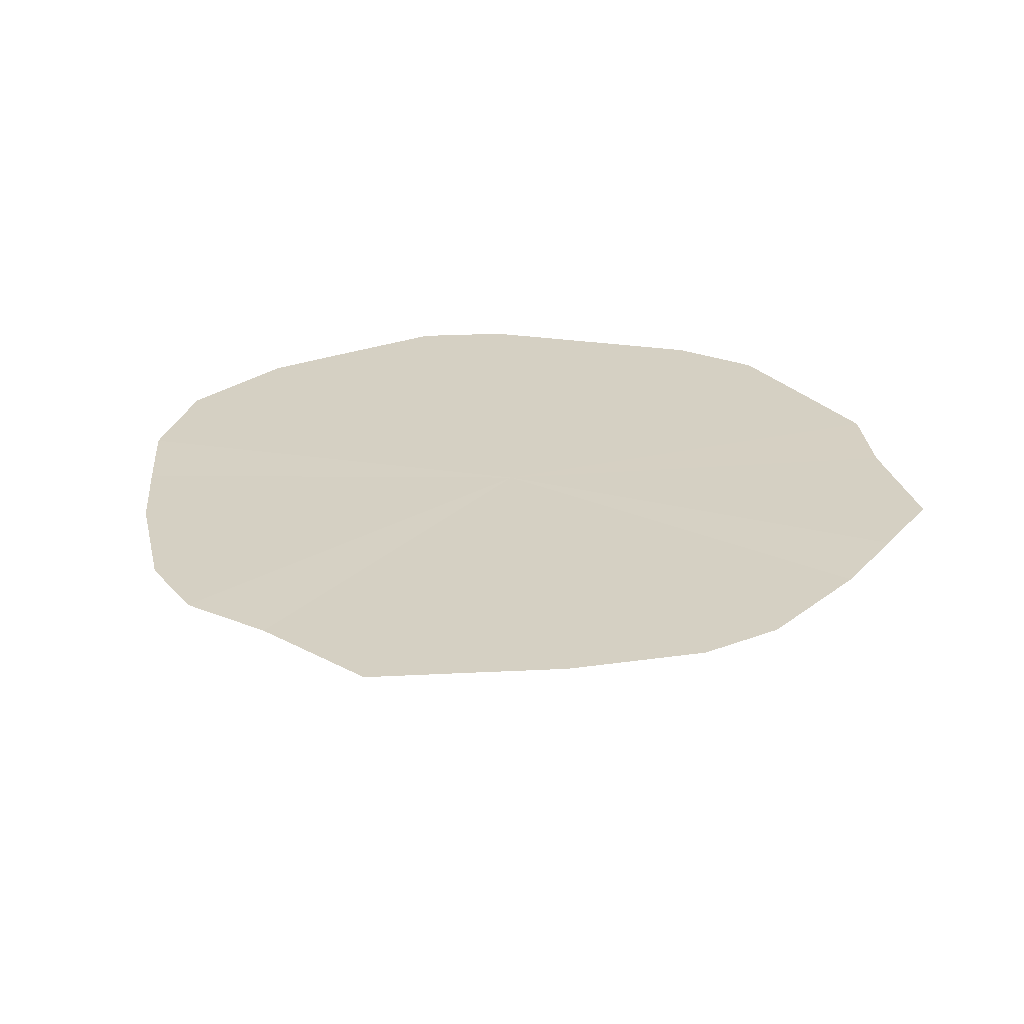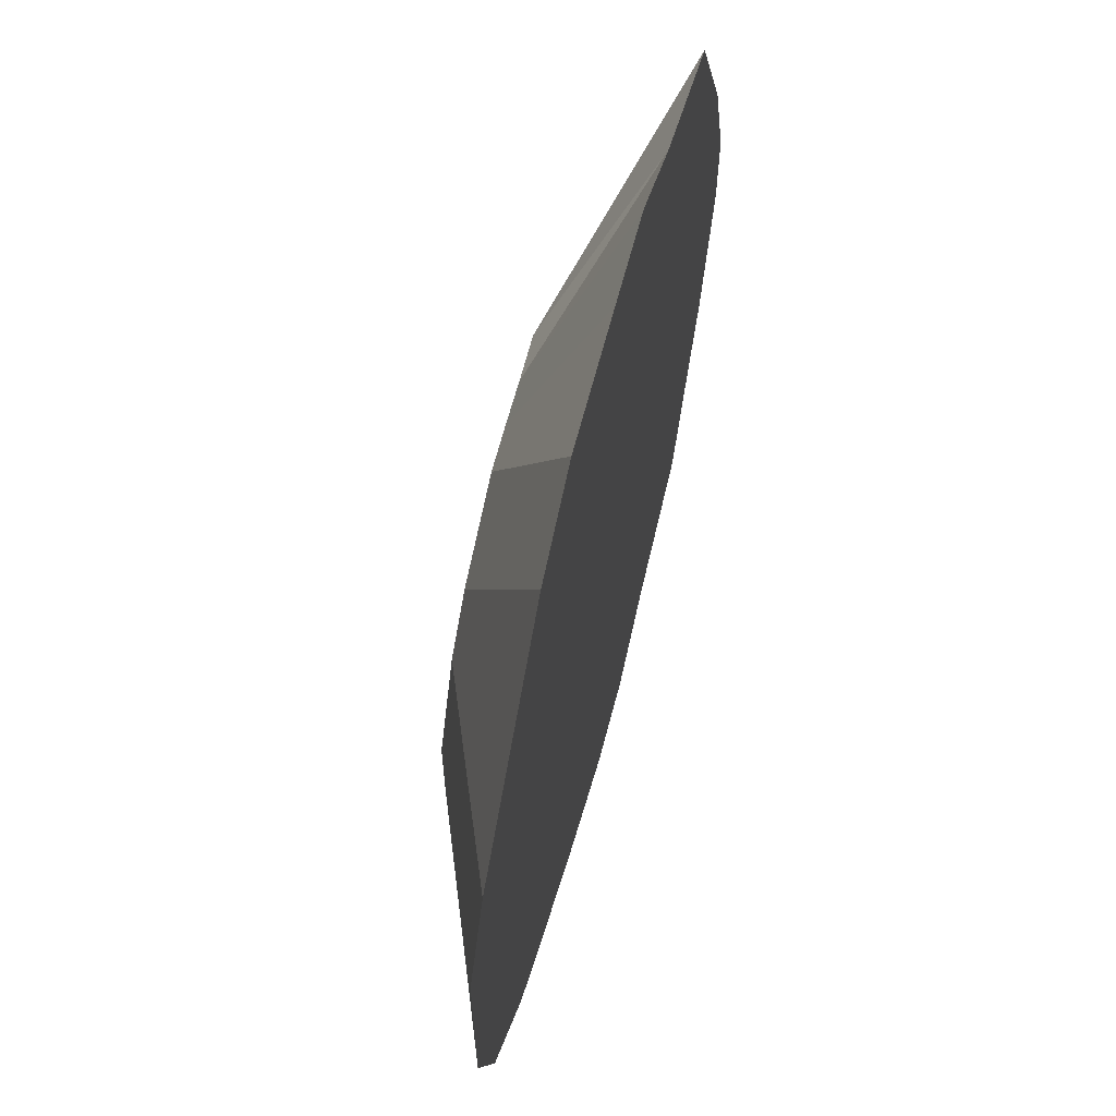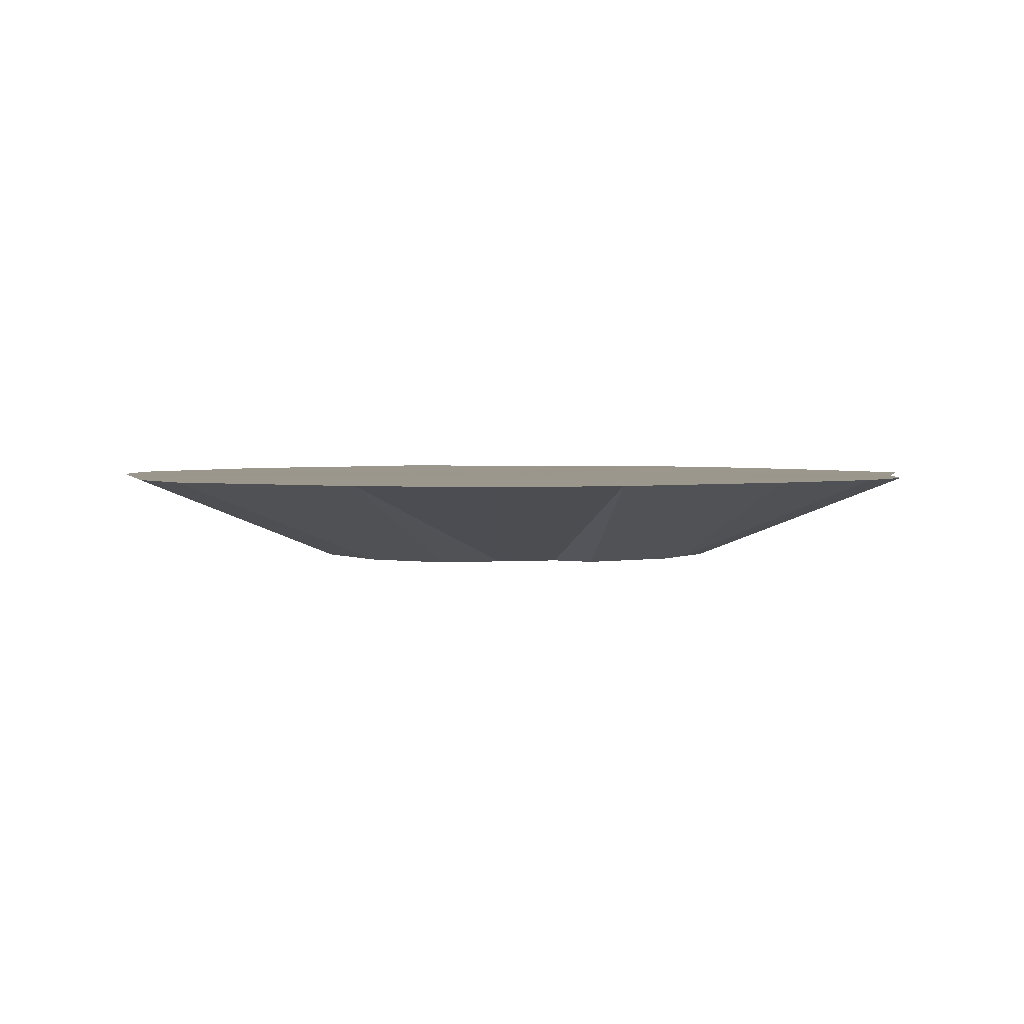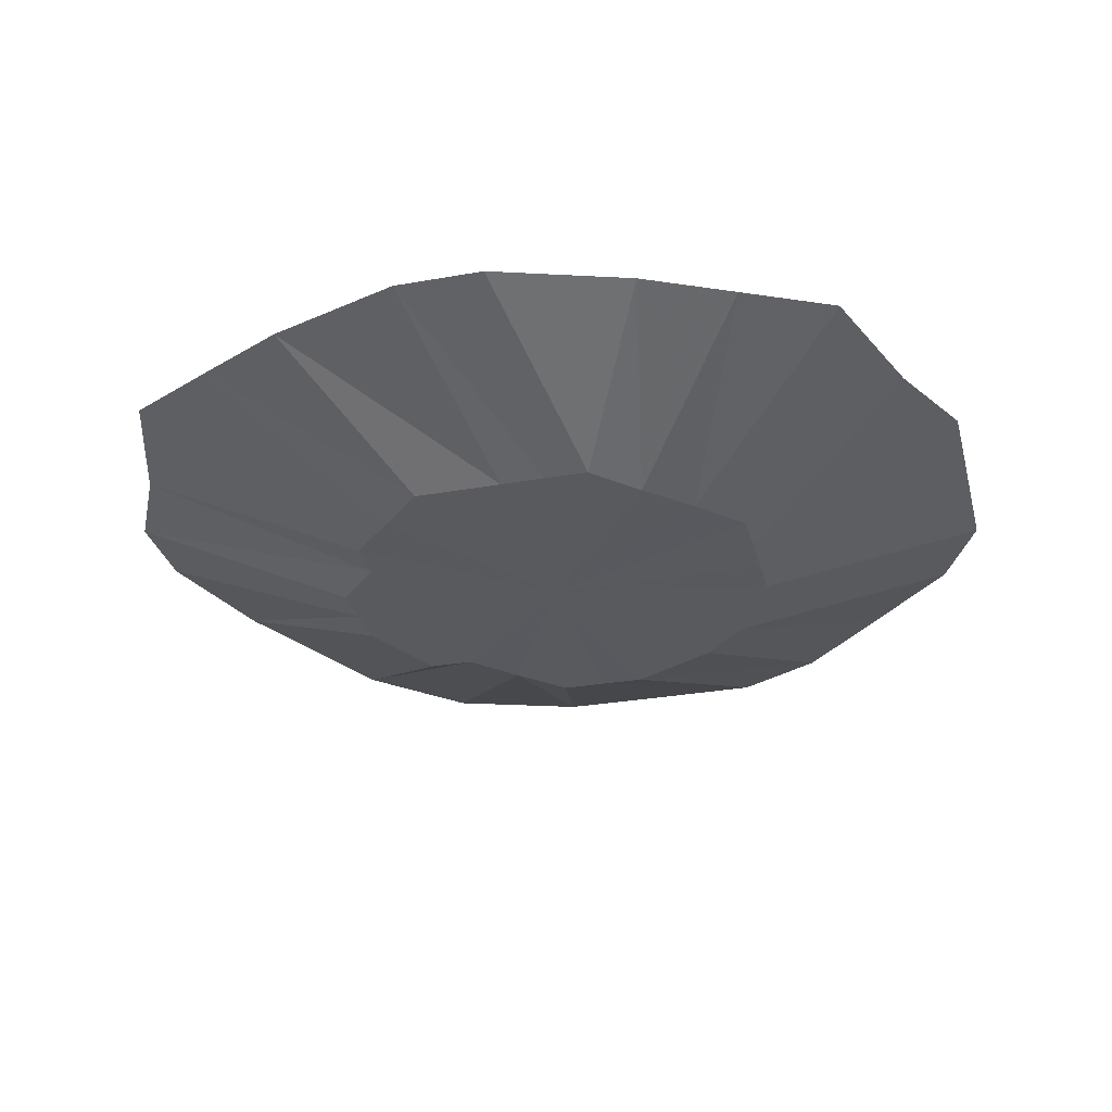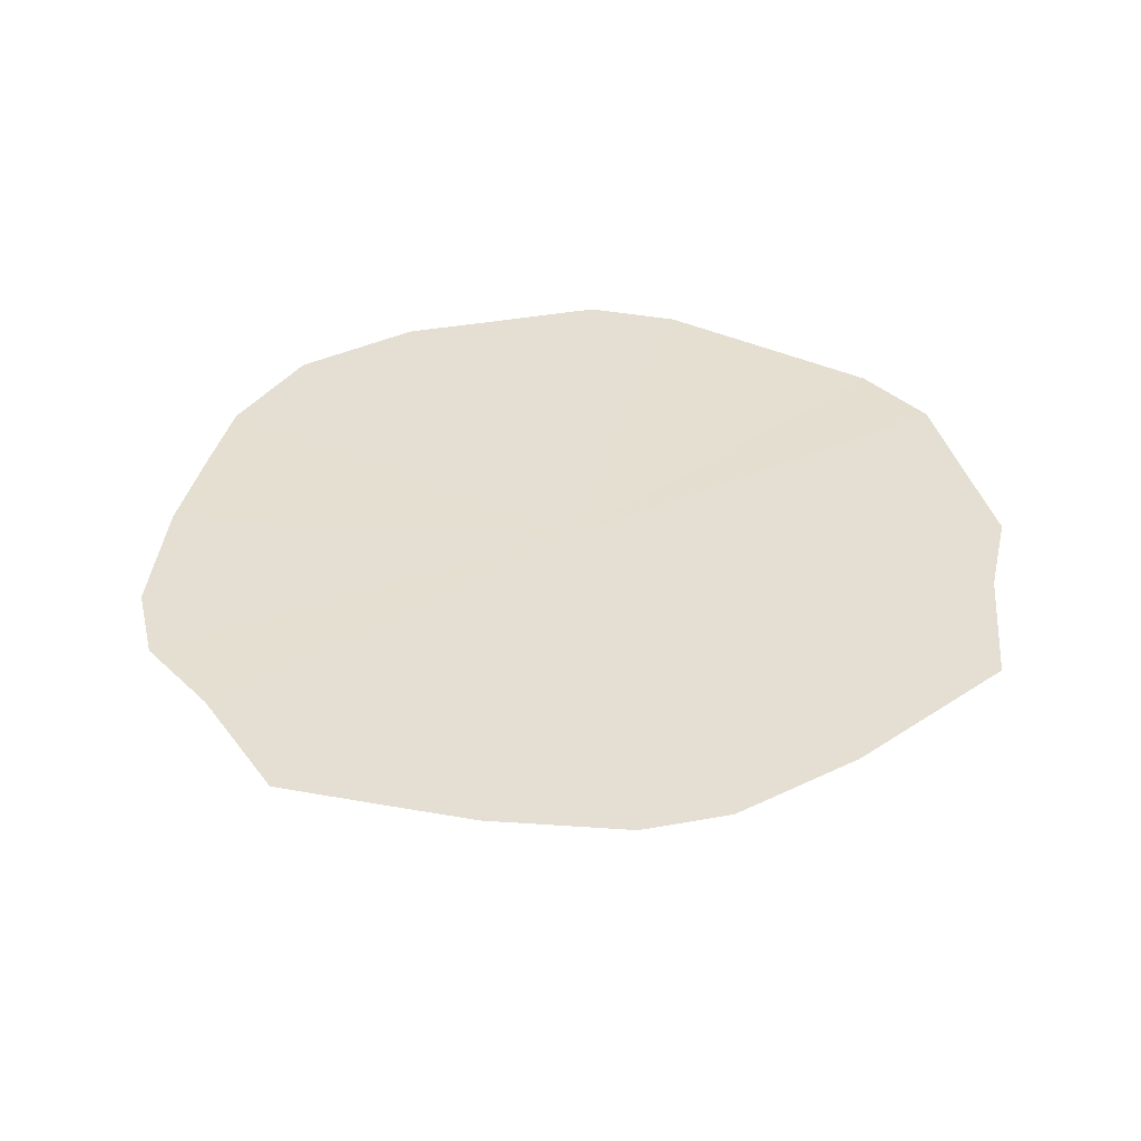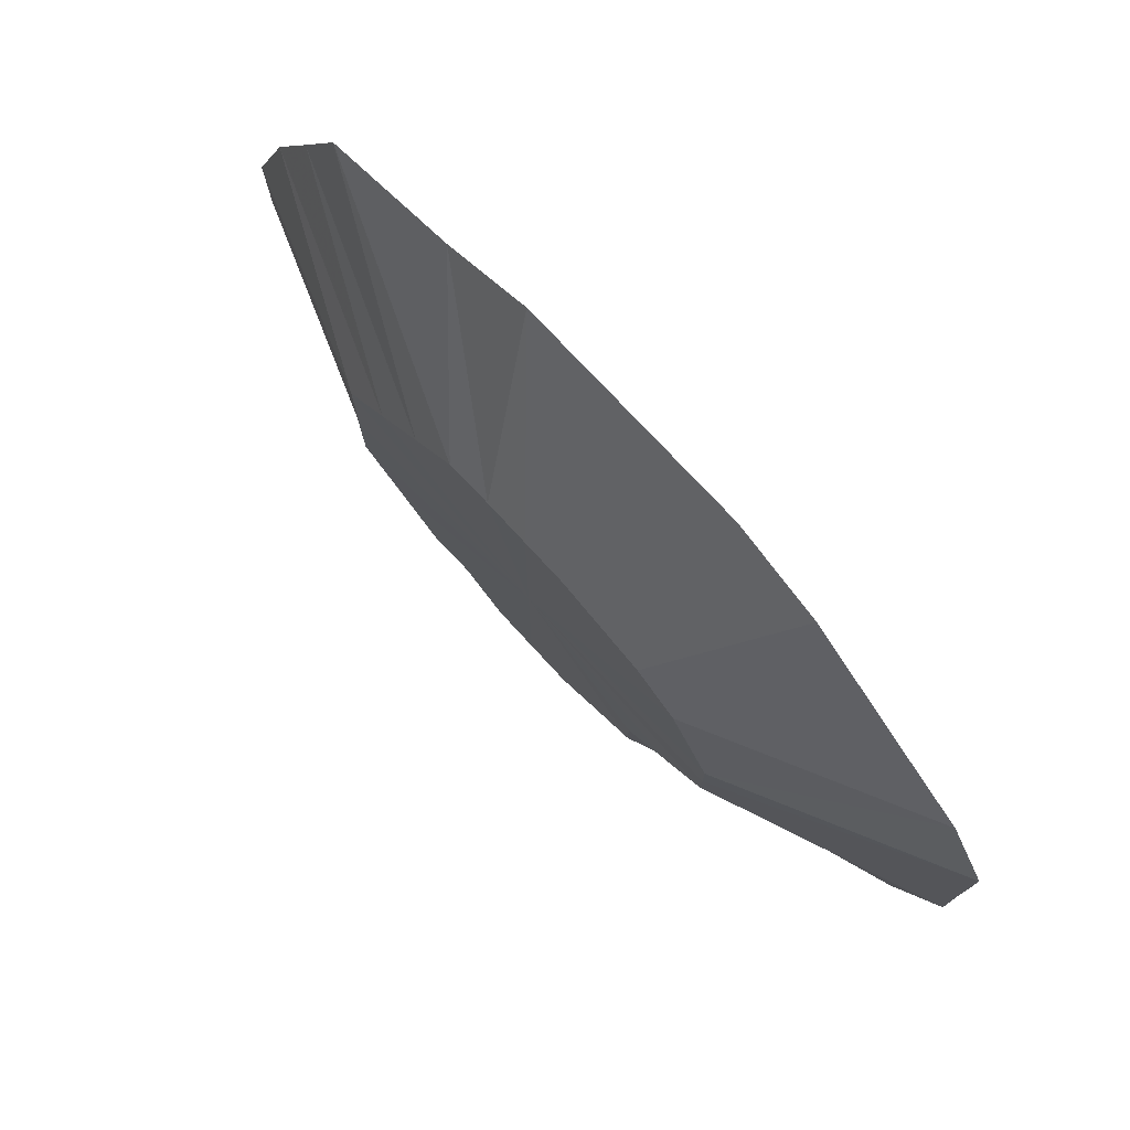
<metadata>
{"format":"obj","ext":"obj","renderer":"f3d","projection":"perspective","resolution":1024,"background":"white","views":[{"elev":26.4,"azim":58.8,"up":"+Z"},{"elev":63.4,"azim":-75.5,"up":"+Y"},{"elev":2.6,"azim":-59.1,"up":"+Z"},{"elev":-30.5,"azim":104.2,"up":"+Z"},{"elev":37.0,"azim":76.5,"up":"+Z"},{"elev":77.6,"azim":-133.2,"up":"+Y"}]}
</metadata>
<code>
o 9578
v 2245 1852 10.85
v 2245 1852 10.85
v 2245 1852 10.87
v 2245 1852 10.87
v 2245 1852 10.87
v 2245 1852 10.87
v 2245 1852 10.85
v 2245 1852 10.85
v 2245 1852 10.87
v 2245 1852 10.87
v 2245 1852 10.85
v 2245 1852 10.87
v 2245 1852 10.87
v 2245 1852 10.85
v 2245 1852 10.87
v 2245 1852 10.87
v 2245 1852 10.85
v 2245 1852 10.87
v 2245 1852 10.87
v 2245 1852 10.85
v 2245 1852 10.87
v 2245 1852 10.87
v 2245 1852 10.87
v 2245 1852 10.85
v 2245 1852 10.87
v 2245 1852 10.87
v 2245 1852 10.85
v 2245 1852 10.87
v 2245 1852 10.87
v 2245 1852 10.85
v 2245 1852 10.87
v 2245 1852 10.87
v 2245 1852 10.85
v 2245 1852 10.87
v 2245 1852 10.87
v 2245 1852 10.85
v 2245 1852 10.87
v 2245 1852 10.87
v 2245 1852 10.85
v 2245 1852 10.87
v 2245 1852 10.87
v 2245 1852 10.85
v 2245 1852 10.87
v 2245 1852 10.87
v 2245 1852 10.85
v 2245 1852 10.87
v 2245 1852 10.87
v 2245 1852 10.85
v 2245 1852 10.87
v 2245 1852 10.87
v 2245 1852 10.85
v 2245 1852 10.87
v 2245 1852 10.87
v 2245 1852 10.85
v 2245 1852 10.87
v 2245 1852 10.87
v 2245 1852 10.85
v 2245 1852 10.87
v 2245 1852 10.87
v 2245 1852 10.85
v 2245 1852 10.87
v 2245 1852 10.87
v 2245 1852 10.85
v 2245 1852 10.87
v 2245 1852 10.87
v 2245 1852 10.85
v 2245 1852 10.87
v 2245 1852 10.87
v 2245 1852 10.85
v 2245 1852 10.87
v 2245 1852 10.87
v 2245 1852 10.85
v 2245 1852 10.87
v 2245 1852 10.87
v 2245 1852 10.87
v 2245 1852 10.87
v 2245 1852 10.87
v 2245 1852 10.87
v 2245 1852 10.87
v 2245 1852 10.87
v 2245 1852 10.87
v 2245 1852 10.87
v 2245 1852 10.87
v 2245 1852 10.87
v 2245 1852 10.87
v 2245 1852 10.87
v 2245 1852 10.87
v 2245 1852 10.87
v 2245 1852 10.87
v 2245 1852 10.87
v 2245 1852 10.87
v 2245 1852 10.87
v 2245 1852 10.87
v 2245 1852 10.87
v 2245 1852 10.87
v 2245 1852 10.87
v 2245 1852 10.87
v 2245 1852 10.87
v 2245 1852 10.87
v 2245 1852 10.87
f 1 2 3
f 2 4 5
f 1 5 6
f 1 7 2
f 8 6 9
f 8 1 10
f 8 7 1
f 11 12 4
f 2 11 13
f 2 7 11
f 14 8 15
f 14 7 8
f 14 9 16
f 11 17 18
f 11 7 17
f 17 19 12
f 20 16 21
f 20 14 22
f 20 7 14
f 20 21 23
f 17 24 25
f 17 7 24
f 24 26 19
f 27 23 28
f 27 20 29
f 27 7 20
f 30 31 26
f 24 30 32
f 24 7 30
f 33 27 34
f 33 7 27
f 33 28 35
f 30 36 37
f 30 7 36
f 36 38 31
f 39 35 40
f 39 33 41
f 39 7 33
f 42 43 38
f 36 42 44
f 36 7 42
f 45 39 46
f 45 7 39
f 45 40 47
f 42 48 49
f 42 7 48
f 48 50 43
f 51 47 52
f 51 45 53
f 51 7 45
f 54 55 50
f 48 54 56
f 48 7 54
f 57 51 58
f 57 7 51
f 57 52 59
f 54 60 61
f 54 7 60
f 60 62 55
f 63 59 64
f 63 57 65
f 63 7 57
f 60 7 66
f 60 66 67
f 66 68 62
f 66 7 69
f 66 69 70
f 69 71 68
f 72 64 71
f 69 7 72
f 72 7 63
f 69 72 73
f 72 63 74
f 75 76 77
f 76 78 77
f 79 75 77
f 78 80 77
f 81 79 77
f 80 82 77
f 83 81 77
f 82 84 77
f 85 83 77
f 84 86 77
f 87 85 77
f 86 88 77
f 89 87 77
f 88 90 77
f 91 89 77
f 90 92 77
f 93 91 77
f 92 94 77
f 95 93 77
f 96 95 77
f 94 97 77
f 98 96 77
f 97 99 77
f 100 98 77
f 99 100 77

</code>
